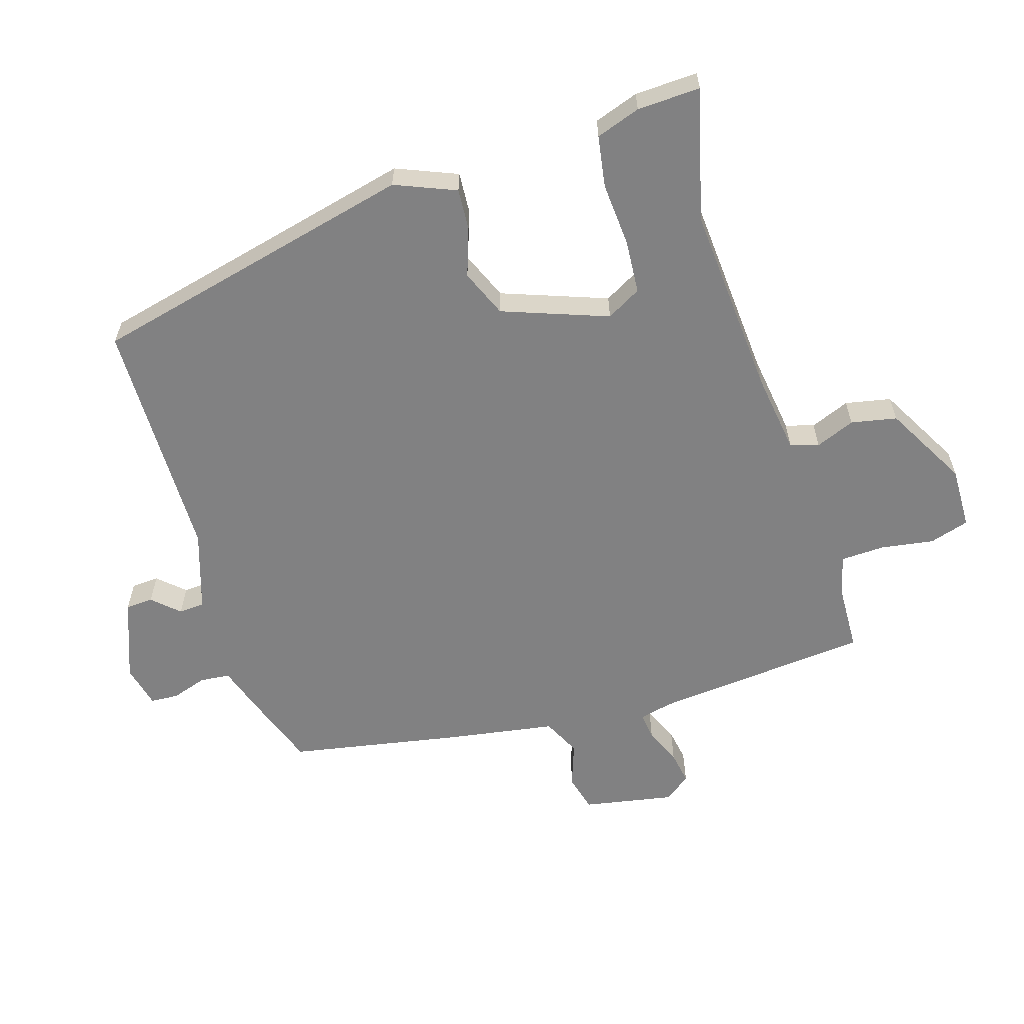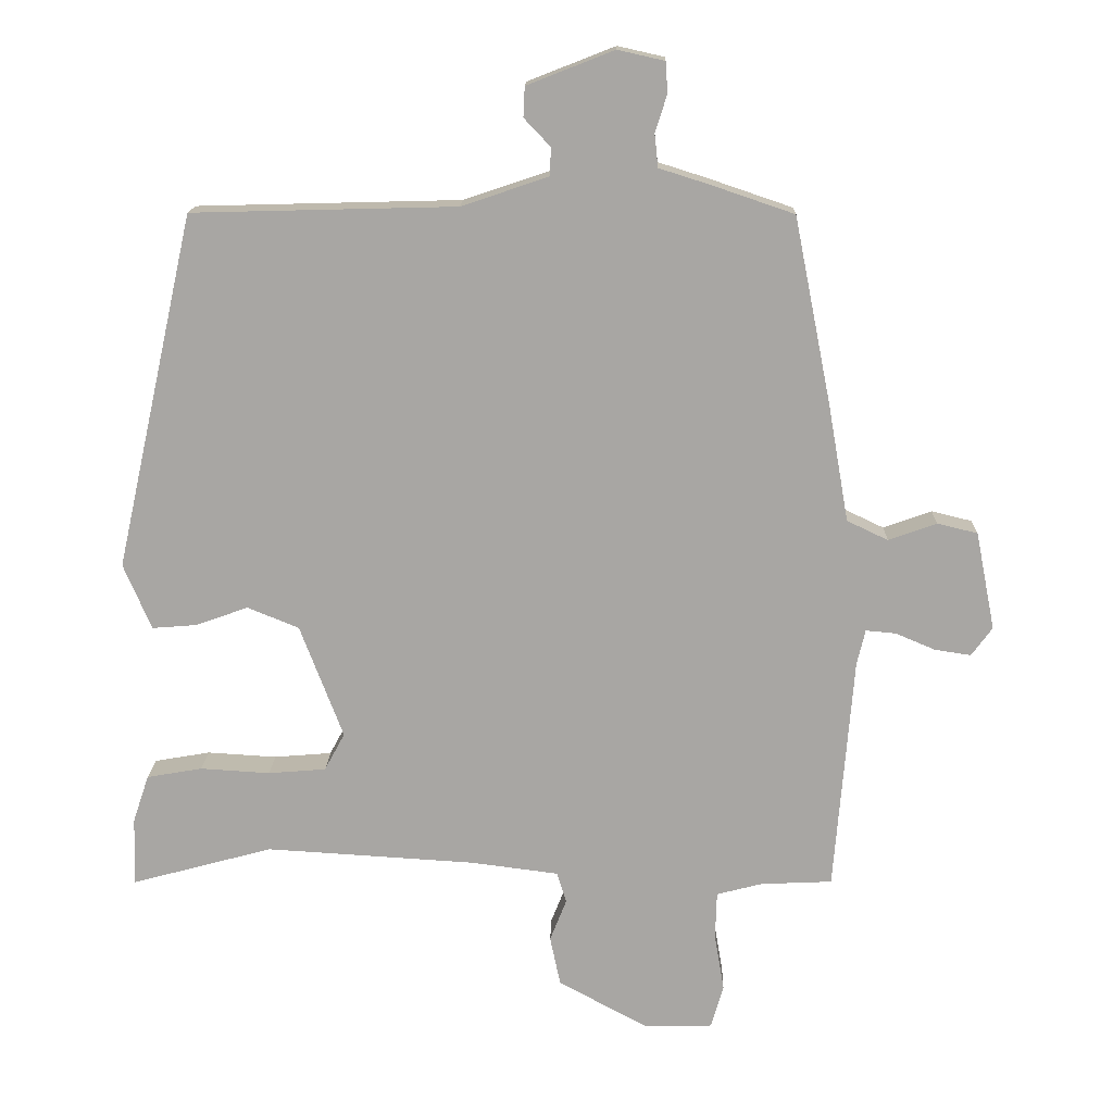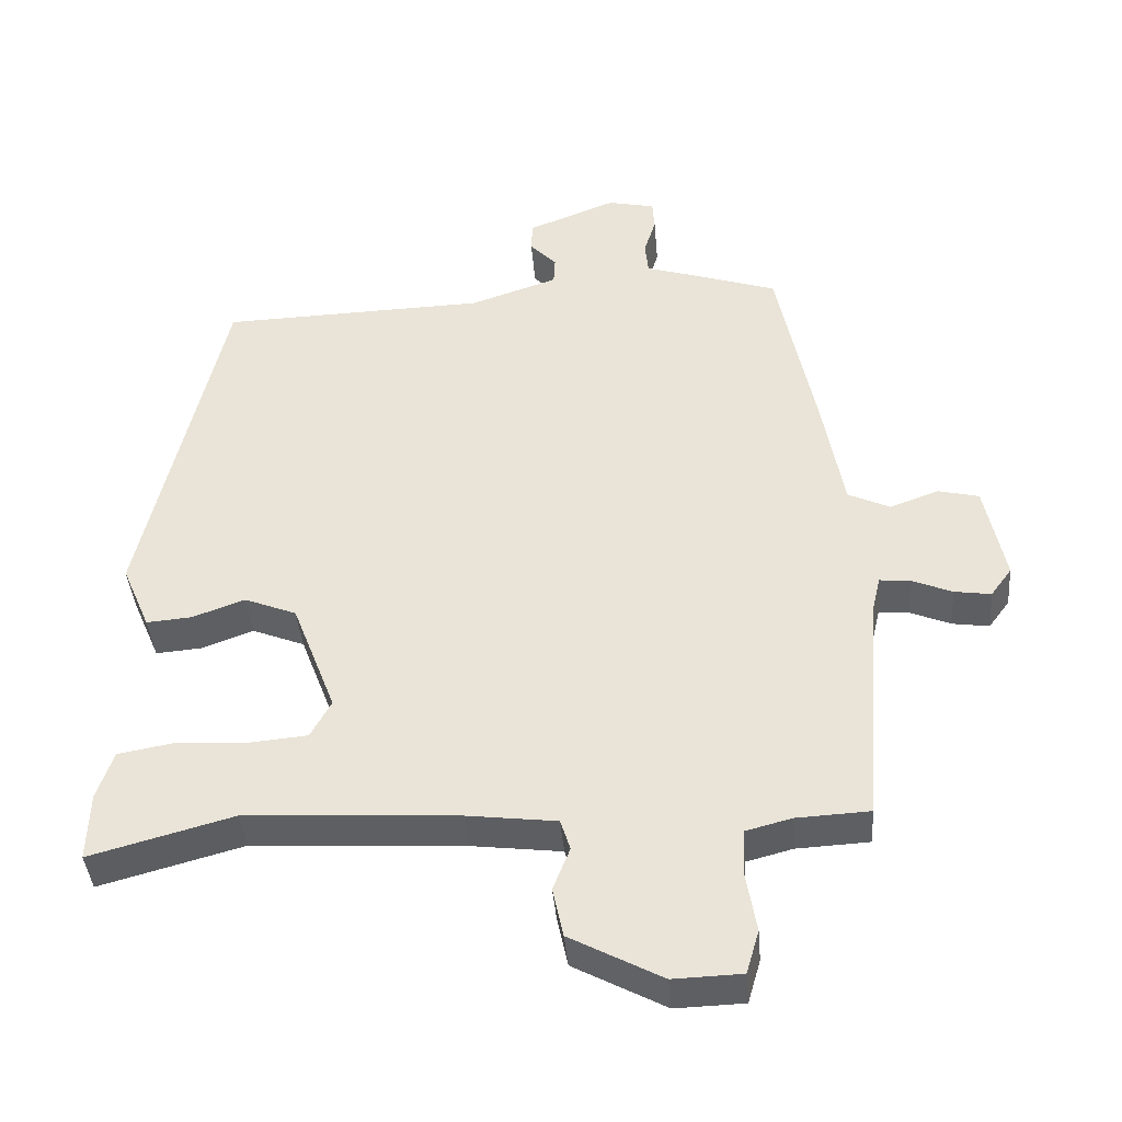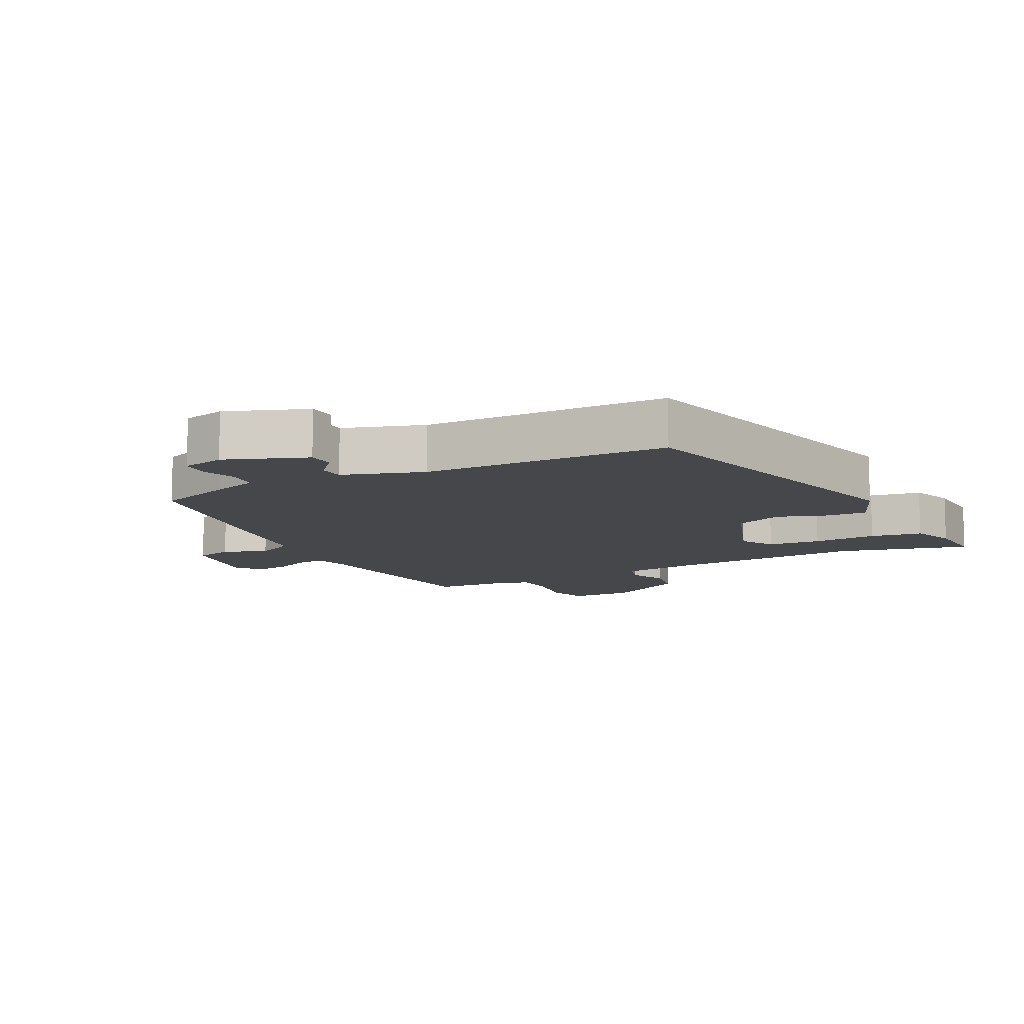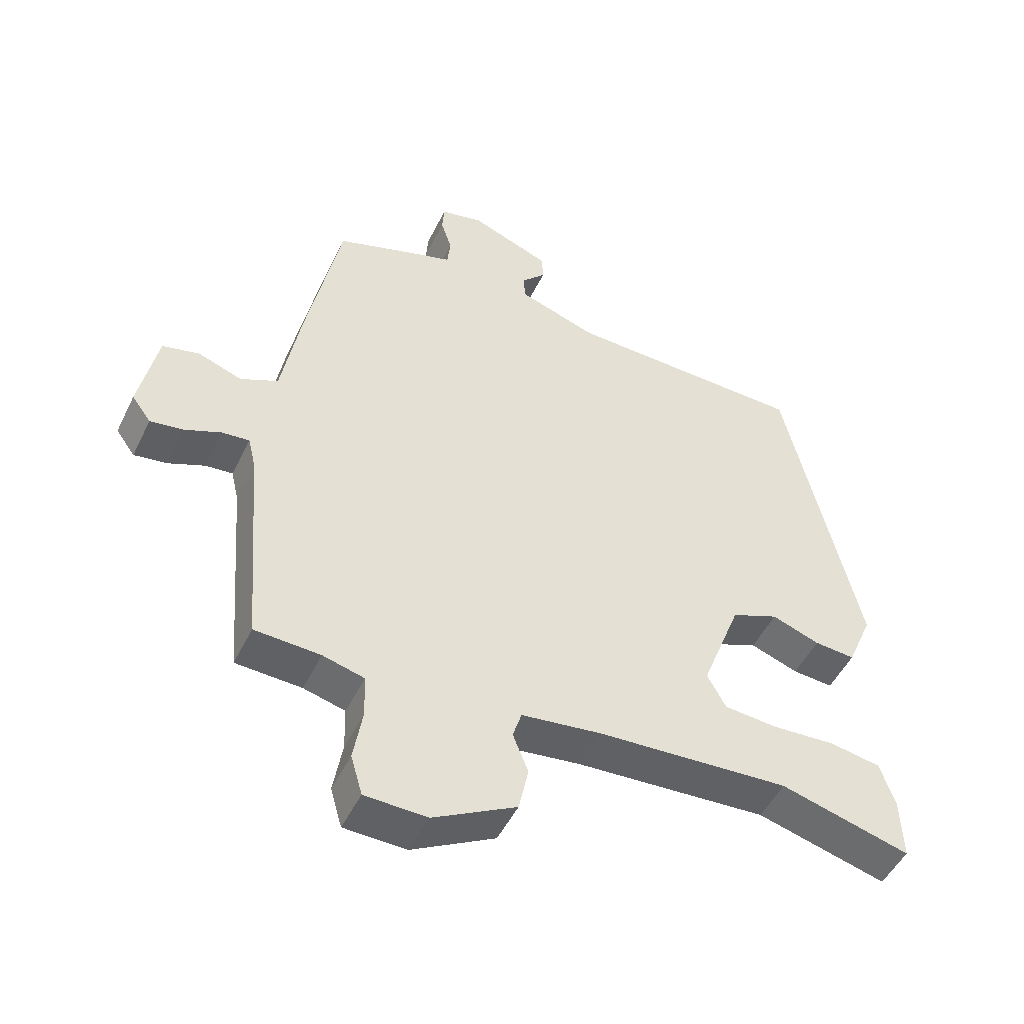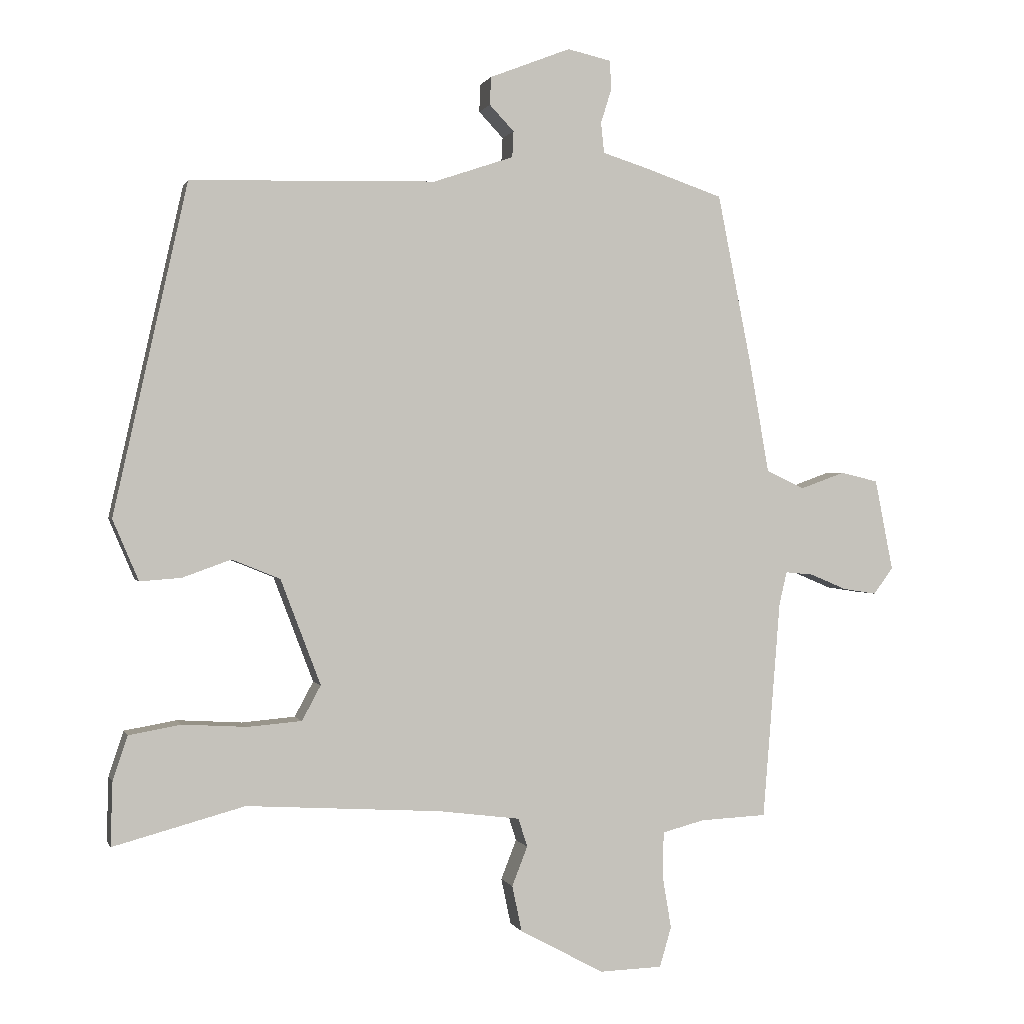
<metadata>
{"format":"obj","ext":"obj","renderer":"f3d","projection":"perspective","resolution":1024,"background":"white","views":[{"elev":-60.4,"azim":107.9,"up":"+Y"},{"elev":15.4,"azim":-178.4,"up":"+Z"},{"elev":-40.8,"azim":-175.2,"up":"+Z"},{"elev":-10.4,"azim":28.1,"up":"+Y"},{"elev":-49.5,"azim":-25.3,"up":"+Z"},{"elev":0.5,"azim":165.6,"up":"+Z"}]}
</metadata>
<code>
v 0.419 0.07 0.49
v 0.533 0.07 -0.019
v 0.493 0.07 -0.113
v 0.429 0.07 -0.108
v 0.354 0.07 -0.081
v 0.28 0.07 -0.111
v 0.218 0.07 -0.274
v 0.247 0.07 -0.328
v 0.33 0.07 -0.335
v 0.43 0.07 -0.329
v 0.51 0.07 -0.343
v 0.533 0.07 -0.412
v 0.536 0.07 -0.51
v 0.333 0.07 -0.455
v 0.032 0.07 -0.473
v -0.094 0.07 -0.489
v -0.108 0.07 -0.533
v -0.084 0.07 -0.594
v -0.099 0.07 -0.665
v -0.229 0.07 -0.735
v -0.326 0.07 -0.732
v -0.344 0.07 -0.67
v -0.33 0.07 -0.587
v -0.332 0.07 -0.519
v -0.397 0.07 -0.502
v -0.5 0.07 -0.497
v -0.527 0.07 -0.159
v -0.539 0.07 -0.108
v -0.582 0.07 -0.112
v -0.639 0.07 -0.136
v -0.691 0.07 -0.144
v -0.721 0.07 -0.103
v -0.693 0.07 0.038
v -0.635 0.07 0.052
v -0.566 0.07 0.027
v -0.507 0.07 0.055
v -0.477 0.07 0.225
v -0.424 0.07 0.491
v -0.303 0.07 0.532
v -0.233 0.07 0.554
v -0.228 0.07 0.601
v -0.245 0.07 0.655
v -0.242 0.07 0.699
v -0.175 0.07 0.714
v -0.05 0.07 0.665
v -0.048 0.07 0.622
v -0.086 0.07 0.582
v -0.084 0.07 0.542
v 0.04 0.07 0.5
v 0.419 0 0.49
v 0.533 0 -0.019
v 0.493 0 -0.113
v 0.429 0 -0.108
v 0.354 0 -0.081
v 0.28 0 -0.111
v 0.218 0 -0.274
v 0.247 0 -0.328
v 0.33 0 -0.335
v 0.43 0 -0.329
v 0.51 0 -0.343
v 0.533 0 -0.412
v 0.536 0 -0.51
v 0.333 0 -0.455
v 0.032 0 -0.473
v -0.094 0 -0.489
v -0.108 0 -0.533
v -0.084 0 -0.594
v -0.099 0 -0.665
v -0.229 0 -0.735
v -0.326 0 -0.732
v -0.344 0 -0.67
v -0.33 0 -0.587
v -0.332 0 -0.519
v -0.397 0 -0.502
v -0.5 0 -0.497
v -0.527 0 -0.159
v -0.539 0 -0.108
v -0.582 0 -0.112
v -0.639 0 -0.136
v -0.691 0 -0.144
v -0.721 0 -0.103
v -0.693 0 0.038
v -0.635 0 0.052
v -0.566 0 0.027
v -0.507 0 0.055
v -0.477 0 0.225
v -0.424 0 0.491
v -0.303 0 0.532
v -0.233 0 0.554
v -0.228 0 0.601
v -0.245 0 0.655
v -0.242 0 0.699
v -0.175 0 0.714
v -0.05 0 0.665
v -0.048 0 0.622
v -0.086 0 0.582
v -0.084 0 0.542
v 0.04 0 0.5
f 45 46 47
f 44 45 47
f 43 44 47
f 42 43 47
f 41 42 47
f 40 41 47 48
f 40 48 49
f 39 40 49
f 38 39 49
f 37 38 49
f 36 37 49
f 33 34 35
f 32 33 35
f 31 32 35
f 30 31 35
f 29 30 35
f 28 29 35 36
f 49 1 2
f 36 49 2
f 28 36 2
f 27 28 2
f 21 22 23
f 20 21 23
f 19 20 23
f 18 19 23
f 17 18 23
f 16 17 23 24
f 15 16 24 25
f 12 13 14
f 11 12 14
f 10 11 14
f 9 10 14
f 8 9 14 15
f 25 26 27
f 15 25 27
f 8 15 27
f 7 8 27
f 3 4 5
f 2 3 5
f 27 2 5
f 6 7 27
f 5 6 27
f 96 95 94
f 96 94 93
f 96 93 92
f 96 92 91
f 96 91 90
f 97 96 90 89
f 98 97 89
f 98 89 88
f 98 88 87
f 98 87 86
f 98 86 85
f 84 83 82
f 84 82 81
f 84 81 80
f 84 80 79
f 84 79 78
f 85 84 78 77
f 51 50 98
f 51 98 85
f 51 85 77
f 51 77 76
f 72 71 70
f 72 70 69
f 72 69 68
f 72 68 67
f 72 67 66
f 73 72 66 65
f 74 73 65 64
f 63 62 61
f 63 61 60
f 63 60 59
f 63 59 58
f 64 63 58 57
f 76 75 74
f 76 74 64
f 76 64 57
f 76 57 56
f 54 53 52
f 54 52 51
f 54 51 76
f 76 56 55
f 76 55 54
f 1 50 51 2
f 2 51 52 3
f 3 52 53 4
f 4 53 54 5
f 5 54 55 6
f 6 55 56 7
f 7 56 57 8
f 8 57 58 9
f 9 58 59 10
f 10 59 60 11
f 11 60 61 12
f 12 61 62 13
f 13 62 63 14
f 14 63 64 15
f 15 64 65 16
f 16 65 66 17
f 17 66 67 18
f 18 67 68 19
f 19 68 69 20
f 20 69 70 21
f 21 70 71 22
f 22 71 72 23
f 23 72 73 24
f 24 73 74 25
f 25 74 75 26
f 26 75 76 27
f 27 76 77 28
f 28 77 78 29
f 29 78 79 30
f 30 79 80 31
f 31 80 81 32
f 32 81 82 33
f 33 82 83 34
f 34 83 84 35
f 35 84 85 36
f 36 85 86 37
f 37 86 87 38
f 38 87 88 39
f 39 88 89 40
f 40 89 90 41
f 41 90 91 42
f 42 91 92 43
f 43 92 93 44
f 44 93 94 45
f 45 94 95 46
f 46 95 96 47
f 47 96 97 48
f 48 97 98 49
f 49 98 50 1

</code>
